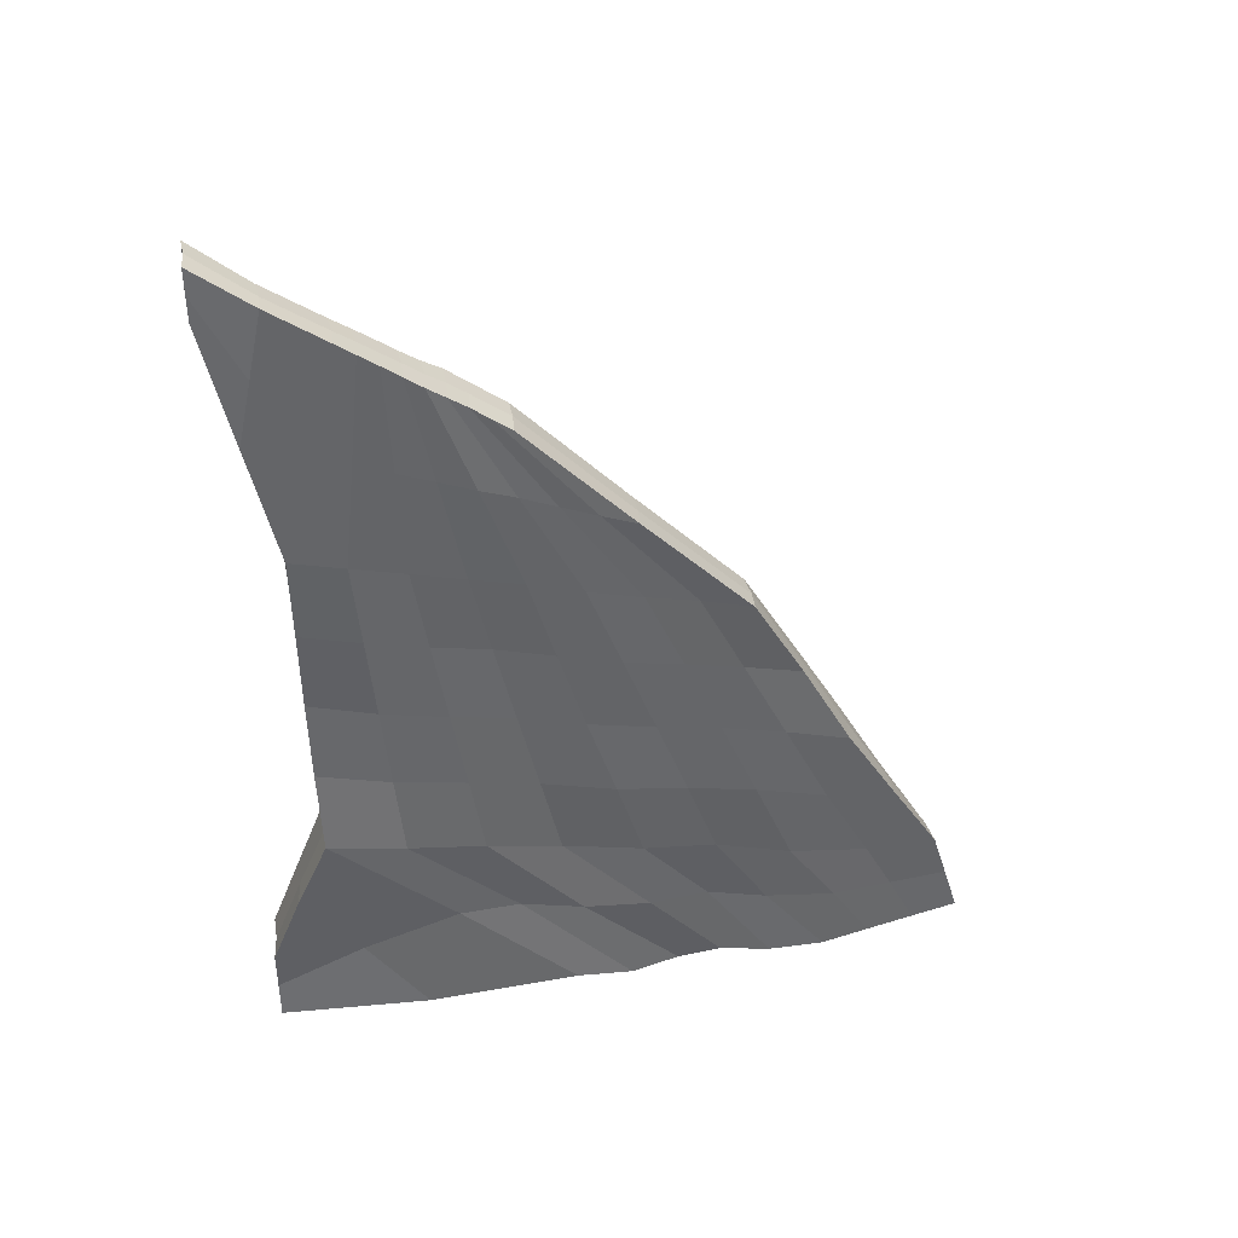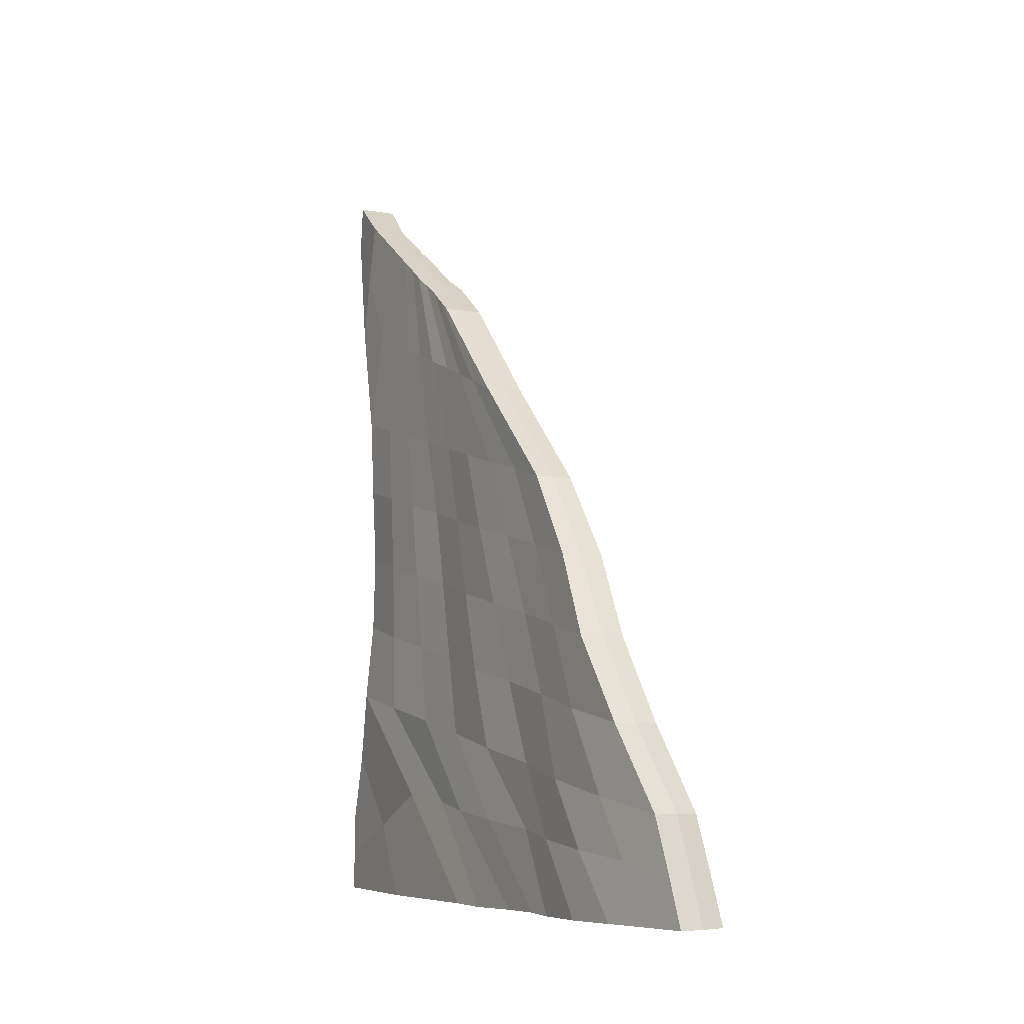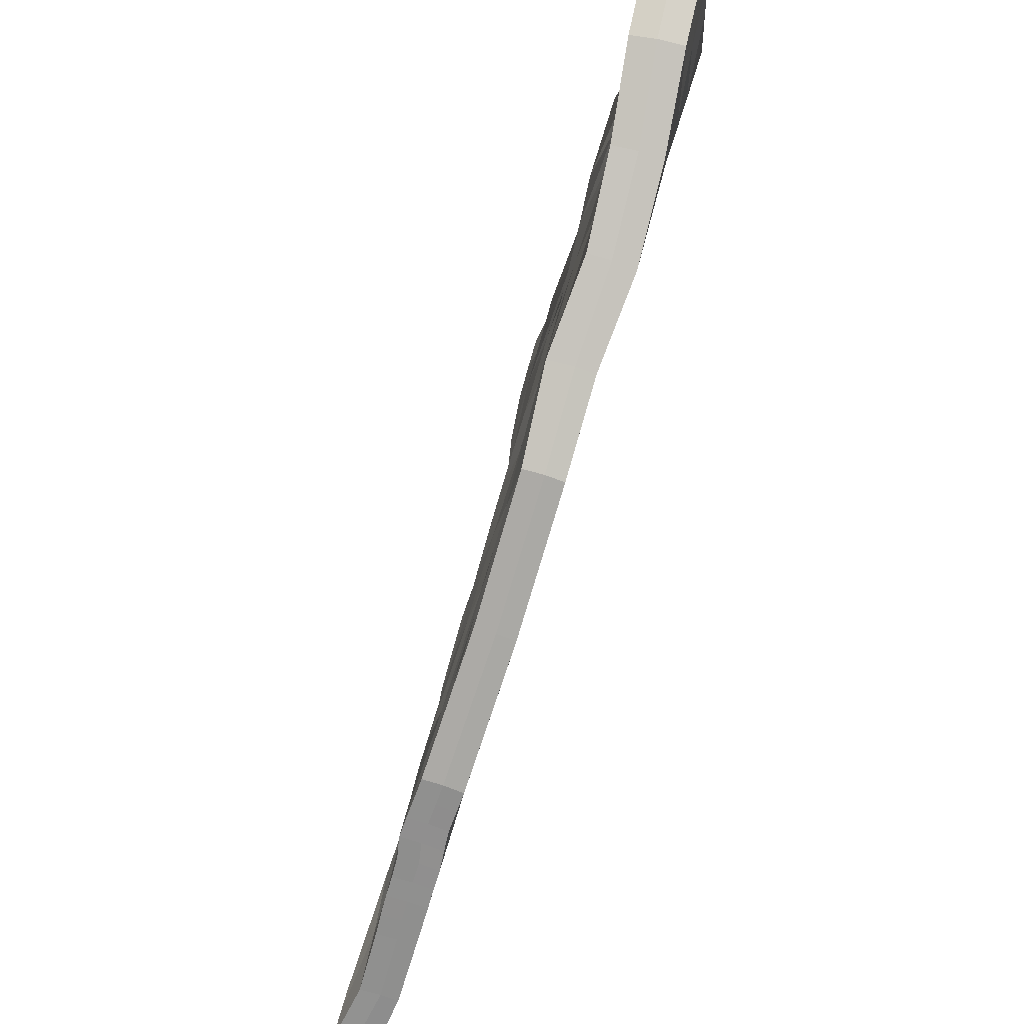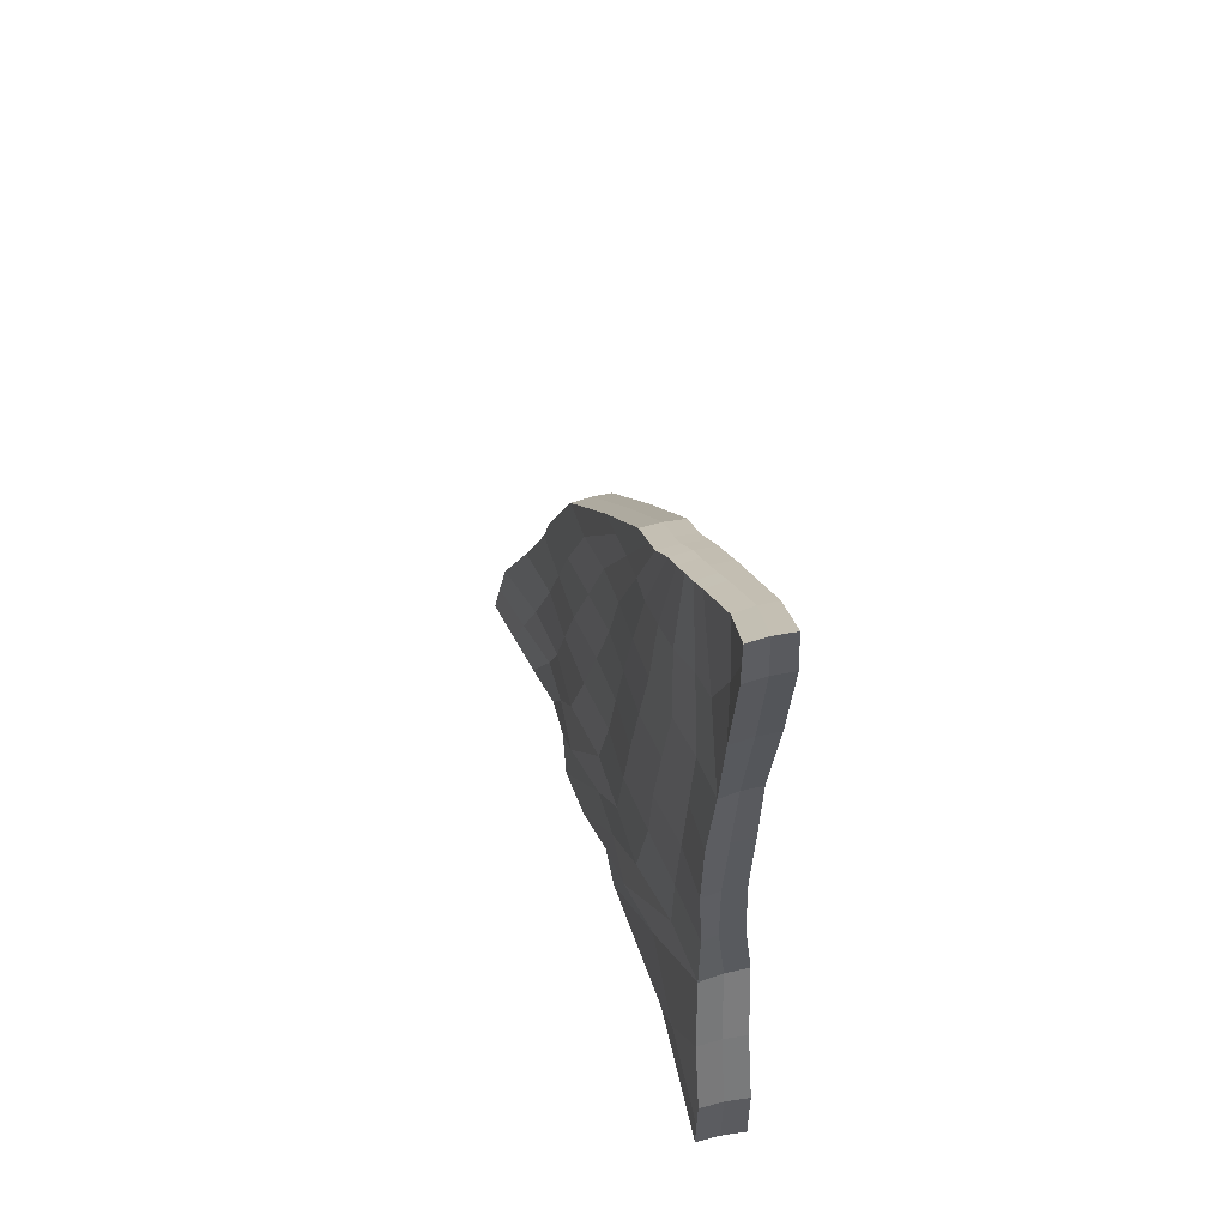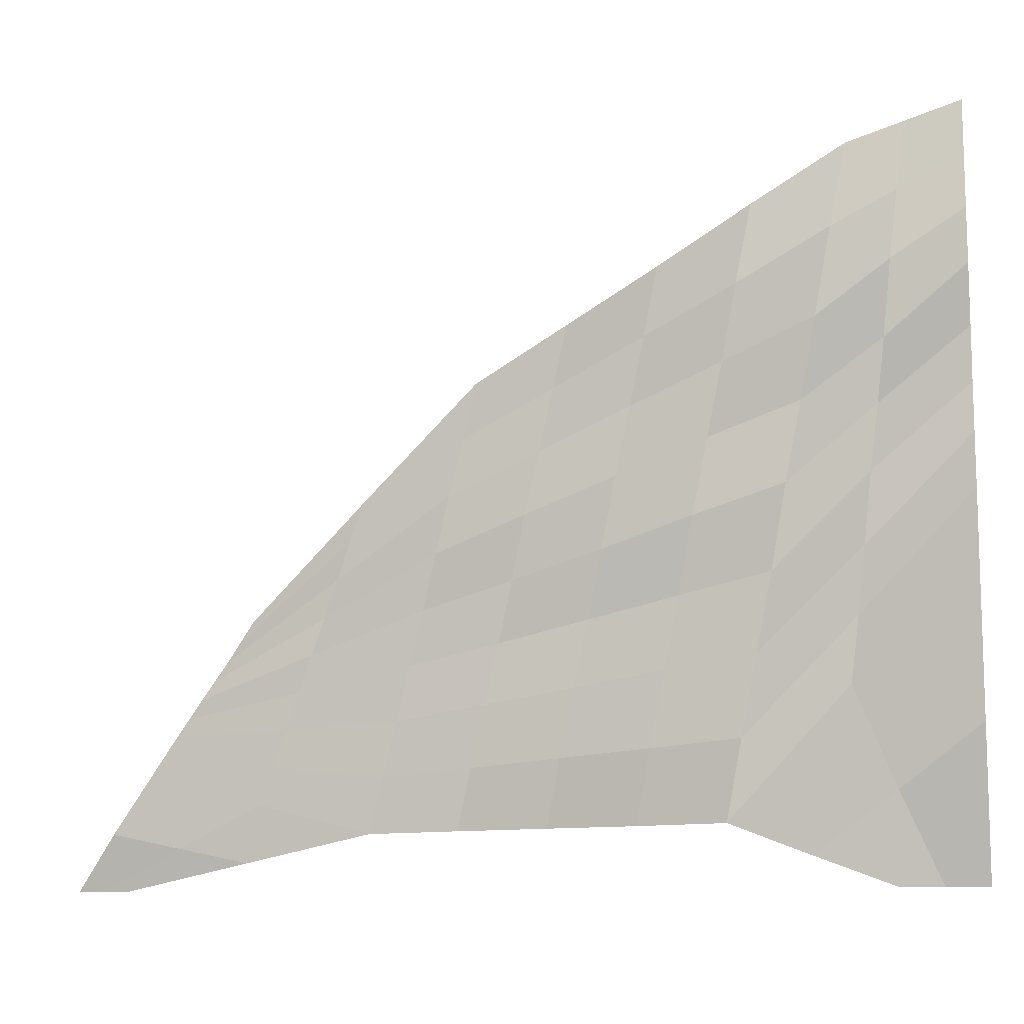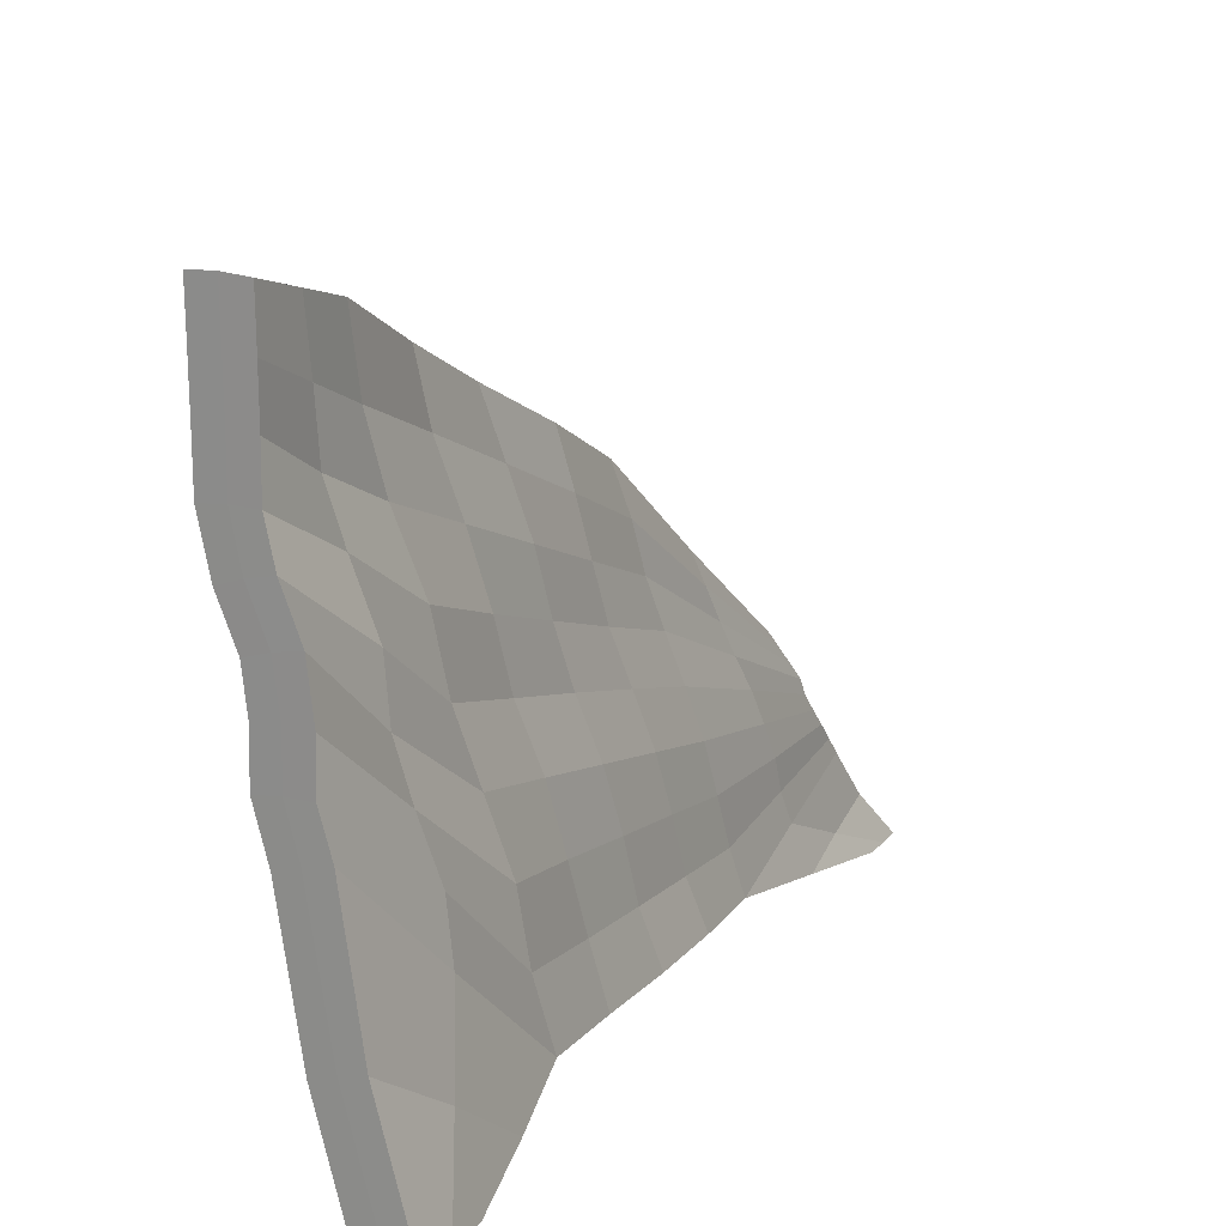
<metadata>
{"format":"obj","ext":"obj","renderer":"f3d","projection":"perspective","resolution":1024,"background":"white","views":[{"elev":39.3,"azim":-111.0,"up":"+Y"},{"elev":-7.2,"azim":-38.3,"up":"+Y"},{"elev":59.0,"azim":-165.7,"up":"+Z"},{"elev":54.1,"azim":153.1,"up":"+Y"},{"elev":-11.2,"azim":-78.9,"up":"+Z"},{"elev":19.3,"azim":28.0,"up":"+Z"}]}
</metadata>
<code>
o Cube.001
v 0.06347 12.62 0.09764
v 0.2825 12.63 0.1258
v 0.2821 12.1 0.1264
v 0.04977 12.09 0.09624
v 0.09094 3.504 0.1196
v 0.3691 3.506 0.175
v 0.3586 4.365 0.1701
v 0.08794 4.363 0.1174
v -0.4534 10.68 2.747
v -0.234 10.68 2.781
v -0.638 8.314 5.01
v -0.867 8.312 4.988
v -1.019 3.504 7.473
v -0.7321 3.506 7.455
v -0.7474 4.626 7.101
v -0.1218 9.533 0.6311
v -0.1578 5.975 0.7036
v -0.006308 11.79 1.239
v 0.09439 9.535 0.6462
v 0.1192 5.977 0.7326
v -0.2662 3.506 3.319
v -0.5461 3.504 3.253
v -0.2277 11.79 1.225
v -0.1492 12.63 0.03533
v -0.1743 12.1 0.03427
v -0.1784 3.506 0.03047
v -0.178 4.365 0.03034
v -0.6645 10.68 2.68
v -1.069 8.314 4.938
v -1.305 3.506 7.455
v -1.308 4.626 7.098
v -1.026 4.623 7.117
v -0.426 11.79 1.175
v -0.3405 9.535 0.5789
v -0.4236 5.977 0.6409
v -0.8101 3.506 3.155
v -0.1098 11.24 2.016
v -0.3826 5.302 3.906
v -0.229 8.925 2.852
v -0.6476 3.506 5.402
v -0.9272 3.504 5.338
v -0.332 11.23 1.988
v -0.5465 11.24 1.926
v -0.9315 5.302 3.853
v -0.6758 8.925 2.749
v -1.193 3.506 5.241
v -0.8022 6.47 6.066
v 0.1695 7.756 0.7064
v -0.04192 7.754 0.6845
v -1.302 6.47 5.964
v -0.285 7.756 0.6152
v -1.054 6.468 6.034
v -0.8135 7.113 3.284
v -0.3258 7.113 3.389
v -0.1435 10.96 2.408
v -0.6708 4.964 5.533
v -0.5746 10.96 2.304
v -1.211 4.964 5.413
v -0.4618 8.619 3.913
v -0.7353 3.506 6.38
v -1.019 3.504 6.397
v -0.3636 10.96 2.373
v -0.901 8.619 3.854
v -1.308 3.506 6.378
v -1.012 6.791 4.653
v -0.5071 6.791 4.716
v -0.05307 9.23 1.745
v -0.3798 3.506 4.308
v -0.6625 3.504 4.308
v -0.2735 11.51 1.607
v -0.5109 9.23 1.671
v -0.94 3.506 4.271
v -0.05289 11.51 1.626
v -0.03916 5.64 2.361
v -0.4885 11.51 1.555
v -0.6408 5.64 2.248
v -0.05039 7.435 2.056
v -0.5773 7.435 1.96
v -0.7351 4.066 7.278
v -0.05998 4.742 1.997
v -1.302 4.066 7.278
v -0.616 4.742 1.934
v 0.3663 3.936 0.1734
v -1.019 4.064 7.296
v -0.1756 3.936 0.03044
v 0.09076 3.934 0.1187
v -0.9474 4.404 4.586
v -0.3943 4.404 4.639
v -1.308 4.235 5.912
v -0.7501 4.235 5.93
v -0.2669 4.573 3.347
v -0.8357 4.573 3.227
v -0.03996 3.506 1.724
v -0.31 3.504 1.672
v -0.01297 5.169 0.4144
v 0.2601 5.171 0.4629
v -0.5746 3.506 1.56
v -0.278 5.171 0.332
v -0.3538 4.339 0.9439
v 0.1635 4.339 1.124
v -0.0497 10.81 0.3613
v 0.1956 10.82 0.3897
v -0.1447 12.21 0.6504
v 0.07641 12.21 0.6644
v -0.2784 10.82 0.3049
v -0.3313 12.21 0.6024
v -0.4689 9.498 3.893
v -0.6895 9.496 3.862
v 0.03669 10.66 0.94
v -0.893 9.498 3.808
v -0.3828 10.66 0.8772
v 0.2836 12.36 0.1265
v -0.1599 12.36 0.03488
v 0.05992 12.36 0.09752
v -0.6275 10.08 2.339
v -0.1322 10.08 2.446
v -0.7483 9.79 3.067
v -0.3162 9.79 3.164
v -0.01354 10.37 1.7
v -0.5005 10.37 1.613
v -0.3107 11.51 0.4535
v 0.1242 11.51 0.5236
v 0.1261 6.867 0.7114
v -0.3187 6.867 0.6277
v -1.079 5.545 6.569
v -0.3713 6.207 3.641
v -0.804 5.548 6.575
v -0.06105 6.865 0.7008
v -1.336 5.548 6.529
v -0.8954 6.207 3.572
v -0.5798 5.878 5.125
v -1.093 5.878 5.036
v -0.606 6.537 2.106
v -0.08165 6.537 2.195
v -0.6425 7.392 5.538
v -0.0809 8.644 0.658
v -1.14 7.392 5.468
v -0.7391 8.019 3.014
v 0.16 8.646 0.6857
v -0.3175 8.646 0.5976
v -0.9284 7.39 5.516
v -0.2731 8.019 3.126
v -0.9533 7.705 4.257
v -0.4837 7.705 4.312
v -0.04946 8.332 1.904
v -0.5443 8.332 1.816
v 0.003052 9.383 1.188
v -0.3972 3.506 3.776
v -0.6806 3.504 3.768
v -0.2464 11.65 1.417
v -0.4275 9.383 1.125
v -0.9611 3.506 3.725
v -0.4682 7.596 1.286
v -0.02696 11.65 1.433
v -0.007693 5.809 1.529
v -0.4573 11.65 1.365
v -0.5531 5.809 1.441
v 0.01308 7.596 1.36
v -0.6323 4.657 2.59
v -0.07548 4.657 2.697
v -0.4424 10.52 1.245
v -0.01547 10.52 1.309
v 0.01469 6.702 1.449
v -0.5012 6.702 1.364
v -0.4465 8.489 1.206
v 0.008726 8.489 1.274
v -0.08324 11.38 1.816
v -0.2192 5.471 3.152
v -0.5134 11.38 1.741
v -0.7545 5.471 3.025
v -0.1542 7.274 2.738
v -0.114 9.077 2.309
v -0.4446 3.506 4.893
v -0.7245 3.504 4.835
v -0.3005 11.37 1.798
v -0.5989 9.077 2.209
v -0.9914 3.506 4.747
v -0.6523 7.274 2.617
v -0.3971 4.489 3.955
v -0.9593 4.489 3.928
v -0.06659 10.23 2.076
v -0.5569 10.23 1.974
v -0.7057 6.372 2.821
v -0.1888 6.372 2.947
v -0.1316 8.176 2.524
v -0.6057 8.176 2.413
v -0.3556 8.772 3.391
v -0.7465 3.506 5.855
v -1.03 3.504 5.857
v -0.328 11.1 2.184
v -0.8035 8.772 3.296
v -1.314 3.506 5.824
v -0.9328 6.952 3.979
v -0.09964 11.1 2.22
v -0.4495 5.133 4.73
v -0.5593 11.1 2.115
v -0.9906 5.133 4.646
v -0.4349 6.952 4.038
v -0.611 4.32 5.344
v -1.15 4.32 5.185
v -0.2325 9.935 2.802
v -0.6669 9.935 2.703
v -0.9742 6.042 4.319
v -0.4473 6.042 4.376
v -0.4123 7.862 3.705
v -0.886 7.862 3.641
v -0.1903 10.82 2.594
v -0.7617 4.795 6.289
v -0.6202 10.82 2.492
v -1.318 4.795 6.264
v -0.6555 6.631 5.393
v -0.5189 8.467 4.458
v -0.7321 3.506 6.917
v -1.019 3.504 6.935
v -0.4097 10.82 2.56
v -0.9642 8.467 4.404
v -1.305 3.506 6.917
v -1.142 6.631 5.313
v -1.302 4.151 6.599
v -0.7351 4.151 6.599
v -0.8307 9.644 3.44
v -0.3926 9.644 3.53
v -0.753 5.713 5.854
v -1.27 5.713 5.761
v -1.038 7.549 4.863
v -0.5527 7.549 4.926
f 220 208 15 79
f 222 207 10 107
f 108 107 10 9
f 141 135 11 12
f 84 79 15 32
f 214 213 14 13
f 207 215 9 10
f 226 212 11 135
f 104 103 23 18
f 94 93 21 22
f 101 102 19 16
f 122 104 18 109
f 100 96 20 80
f 95 96 7 8
f 123 20 17 128
f 219 81 31 210
f 221 110 28 209
f 108 9 28 110
f 141 12 29 137
f 84 32 31 81
f 214 13 30 217
f 209 28 9 215
f 225 137 29 216
f 106 33 23 103
f 94 22 36 97
f 101 16 34 105
f 121 111 33 106
f 99 82 35 98
f 95 8 27 98
f 124 128 17 35
f 113 24 1 114
f 112 3 4 114
f 86 83 6 5
f 86 85 27 8
f 186 138 45 176
f 169 43 42 175
f 174 41 46 177
f 182 115 43 169
f 180 87 44 170
f 185 172 39 142
f 167 175 42 37
f 174 173 40 41
f 181 167 37 116
f 179 168 38 88
f 184 171 54 126
f 183 130 53 178
f 140 136 49 51
f 224 129 50 218
f 125 52 50 129
f 139 48 49 136
f 223 211 47 127
f 125 127 47 52
f 204 198 66 131
f 203 132 65 193
f 206 143 63 191
f 196 57 62 190
f 189 61 64 192
f 202 117 57 196
f 200 89 58 197
f 205 187 59 144
f 194 190 62 55
f 189 188 60 61
f 201 194 55 118
f 199 195 56 90
f 164 133 78 153
f 163 158 77 134
f 160 155 74 91
f 162 154 73 119
f 149 148 68 69
f 154 150 70 73
f 166 147 67 145
f 159 92 76 157
f 161 120 75 156
f 149 69 72 152
f 156 75 70 150
f 165 146 71 151
f 152 72 92 159
f 148 160 91 68
f 188 199 90 60
f 192 64 89 200
f 173 179 88 40
f 177 46 87 180
f 5 26 85 86
f 8 7 83 86
f 97 36 82 99
f 13 84 81 30
f 217 30 81 219
f 93 100 80 21
f 13 14 79 84
f 213 220 79 14
f 6 83 100 93
f 26 97 99 85
f 17 95 98 35
f 85 99 98 27
f 5 94 97 26
f 17 20 96 95
f 83 7 96 100
f 5 6 93 94
f 113 121 106 24
f 4 101 105 25
f 24 106 103 1
f 112 2 104 122
f 4 3 102 101
f 2 1 103 104
f 3 112 122 102
f 25 105 121 113
f 151 71 120 161
f 147 162 119 67
f 187 201 118 59
f 191 63 117 202
f 172 181 116 39
f 176 45 115 182
f 2 112 114 1
f 25 113 114 4
f 105 34 111 121
f 12 108 110 29
f 216 29 110 221
f 102 122 109 19
f 12 11 107 108
f 212 222 107 11
f 155 163 134 74
f 157 76 133 164
f 197 58 132 203
f 195 204 131 56
f 32 15 127 125
f 208 223 127 15
f 32 125 129 31
f 210 31 129 224
f 170 44 130 183
f 168 184 126 38
f 51 49 128 124
f 48 123 128 49
f 153 78 146 165
f 158 166 145 77
f 198 205 144 66
f 193 65 143 206
f 19 139 136 16
f 34 16 136 140
f 171 185 142 54
f 178 53 138 186
f 218 50 137 225
f 52 141 137 50
f 211 226 135 47
f 52 47 135 141
f 48 139 166 158
f 51 153 165 140
f 35 157 164 124
f 20 123 163 155
f 19 109 162 147
f 34 151 161 111
f 21 80 160 148
f 36 152 159 82
f 140 165 151 34
f 33 156 150 23
f 22 149 152 36
f 111 161 156 33
f 82 159 157 35
f 139 19 147 166
f 18 23 150 154
f 22 21 148 149
f 109 18 154 162
f 80 20 155 160
f 123 48 158 163
f 124 164 153 51
f 78 178 186 146
f 77 145 185 171
f 74 134 184 168
f 76 170 183 133
f 71 176 182 120
f 67 119 181 172
f 72 177 180 92
f 68 91 179 173
f 133 183 178 78
f 134 77 171 184
f 91 74 168 179
f 119 73 167 181
f 69 68 173 174
f 73 70 175 167
f 145 67 172 185
f 92 180 170 76
f 120 182 169 75
f 69 174 177 72
f 75 169 175 70
f 146 186 176 71
f 53 193 206 138
f 54 142 205 198
f 38 126 204 195
f 44 197 203 130
f 45 191 202 115
f 39 116 201 187
f 46 192 200 87
f 40 88 199 188
f 88 38 195 199
f 116 37 194 201
f 41 40 188 189
f 37 42 190 194
f 142 39 187 205
f 87 200 197 44
f 115 202 196 43
f 41 189 192 46
f 43 196 190 42
f 138 206 191 45
f 130 203 193 53
f 126 54 198 204
f 66 144 226 211
f 65 218 225 143
f 58 210 224 132
f 56 131 223 208
f 59 118 222 212
f 63 216 221 117
f 60 90 220 213
f 64 217 219 89
f 131 66 211 223
f 132 224 218 65
f 143 225 216 63
f 57 209 215 62
f 61 214 217 64
f 117 221 209 57
f 89 219 210 58
f 144 59 212 226
f 55 62 215 207
f 61 60 213 214
f 118 55 207 222
f 90 56 208 220

</code>
